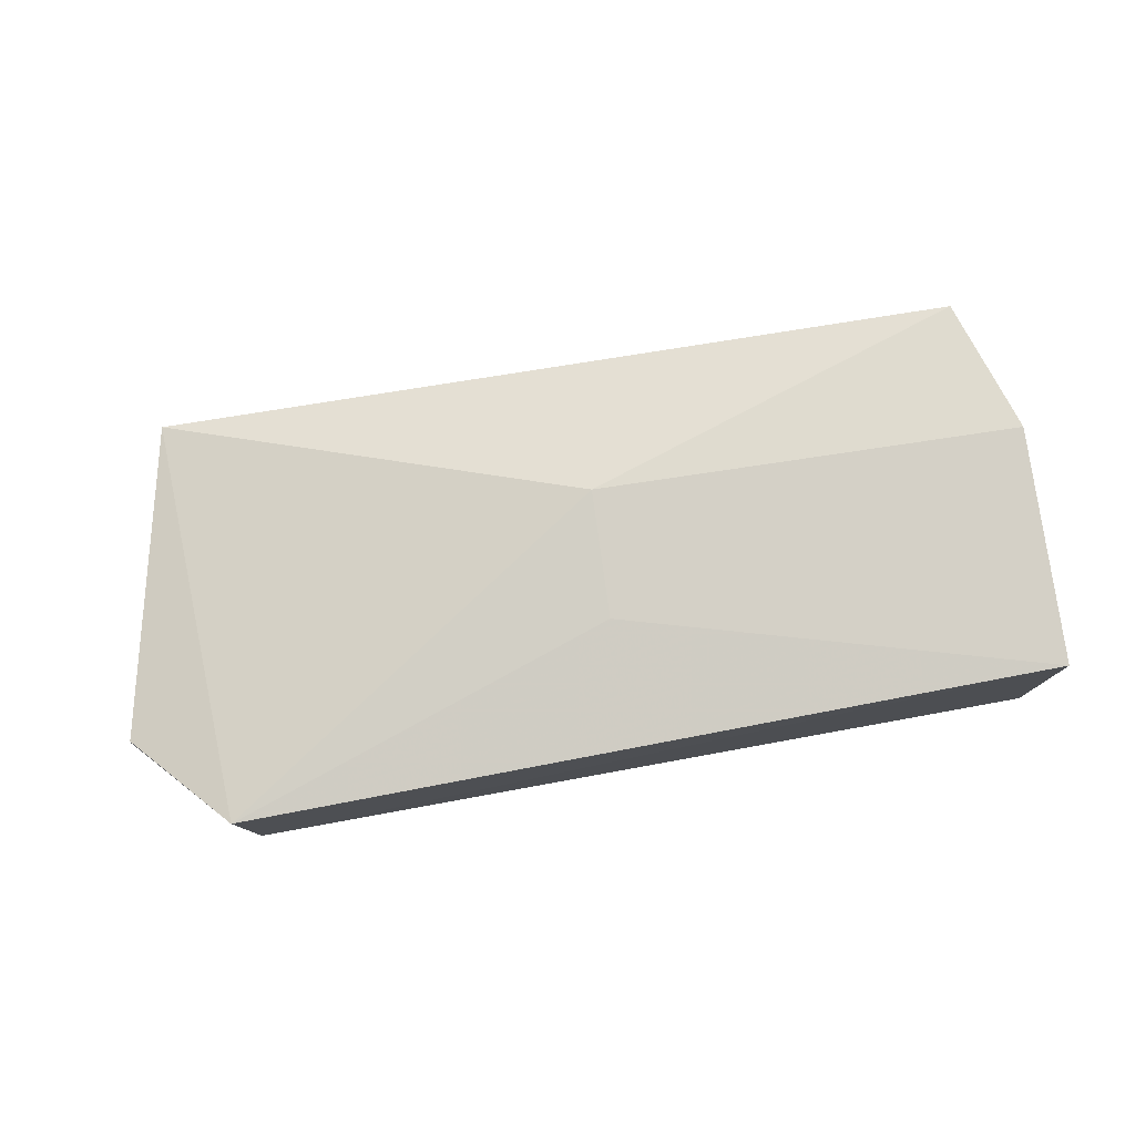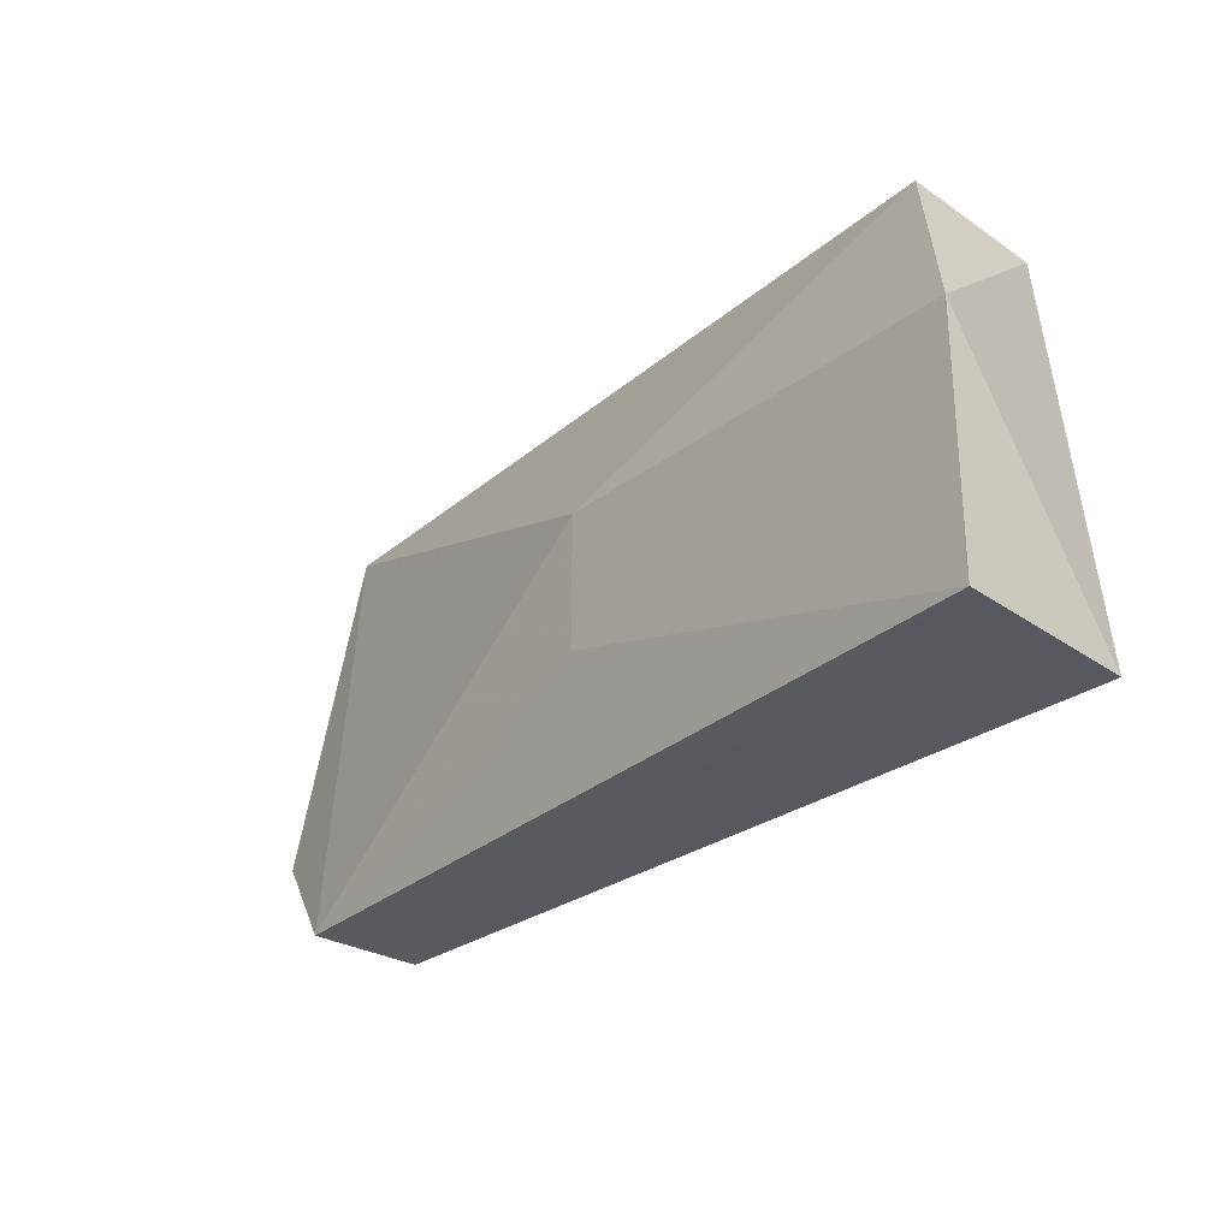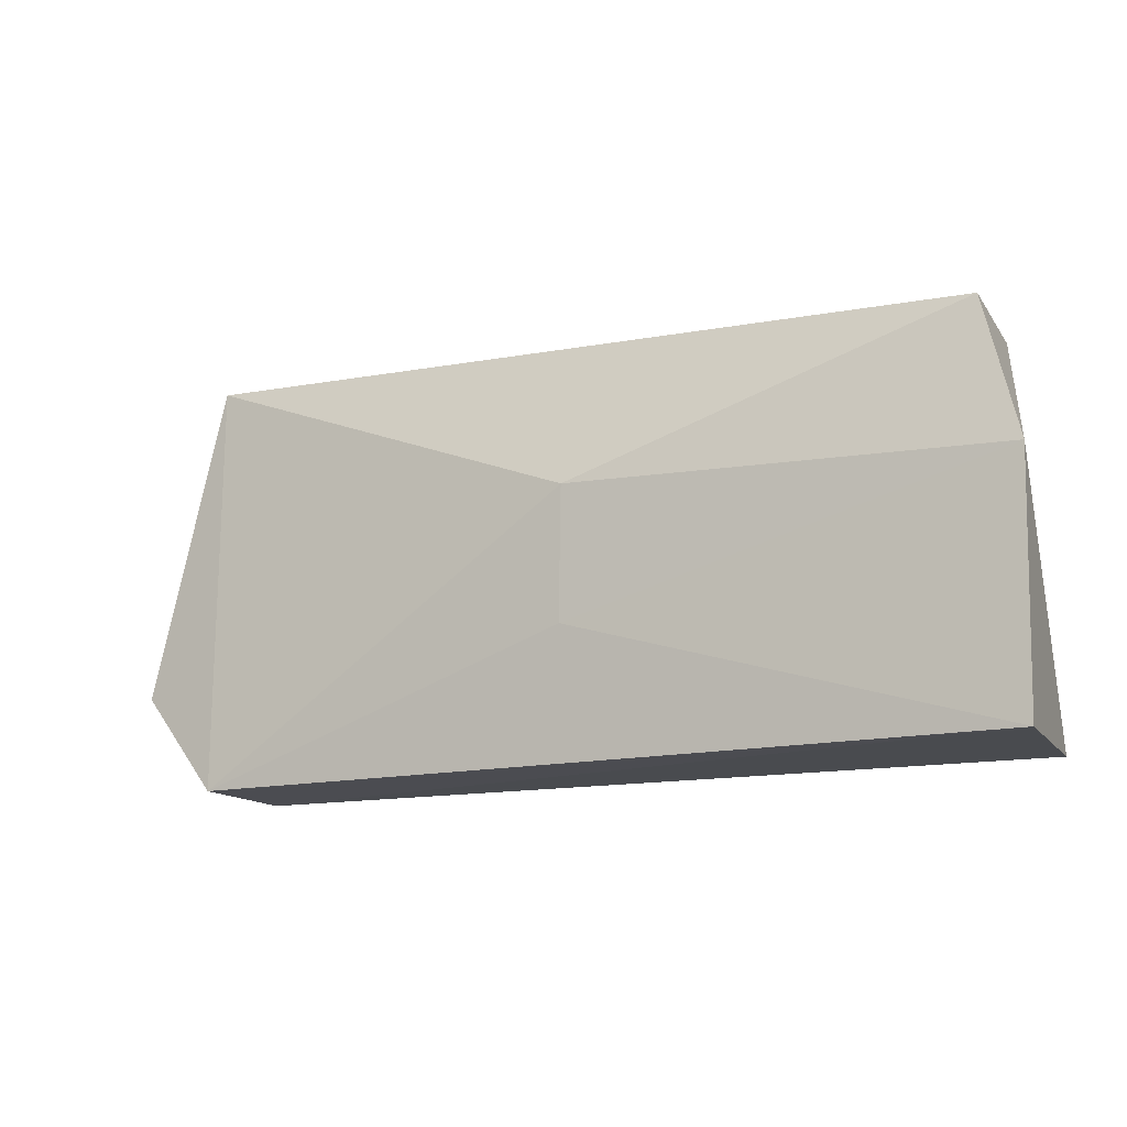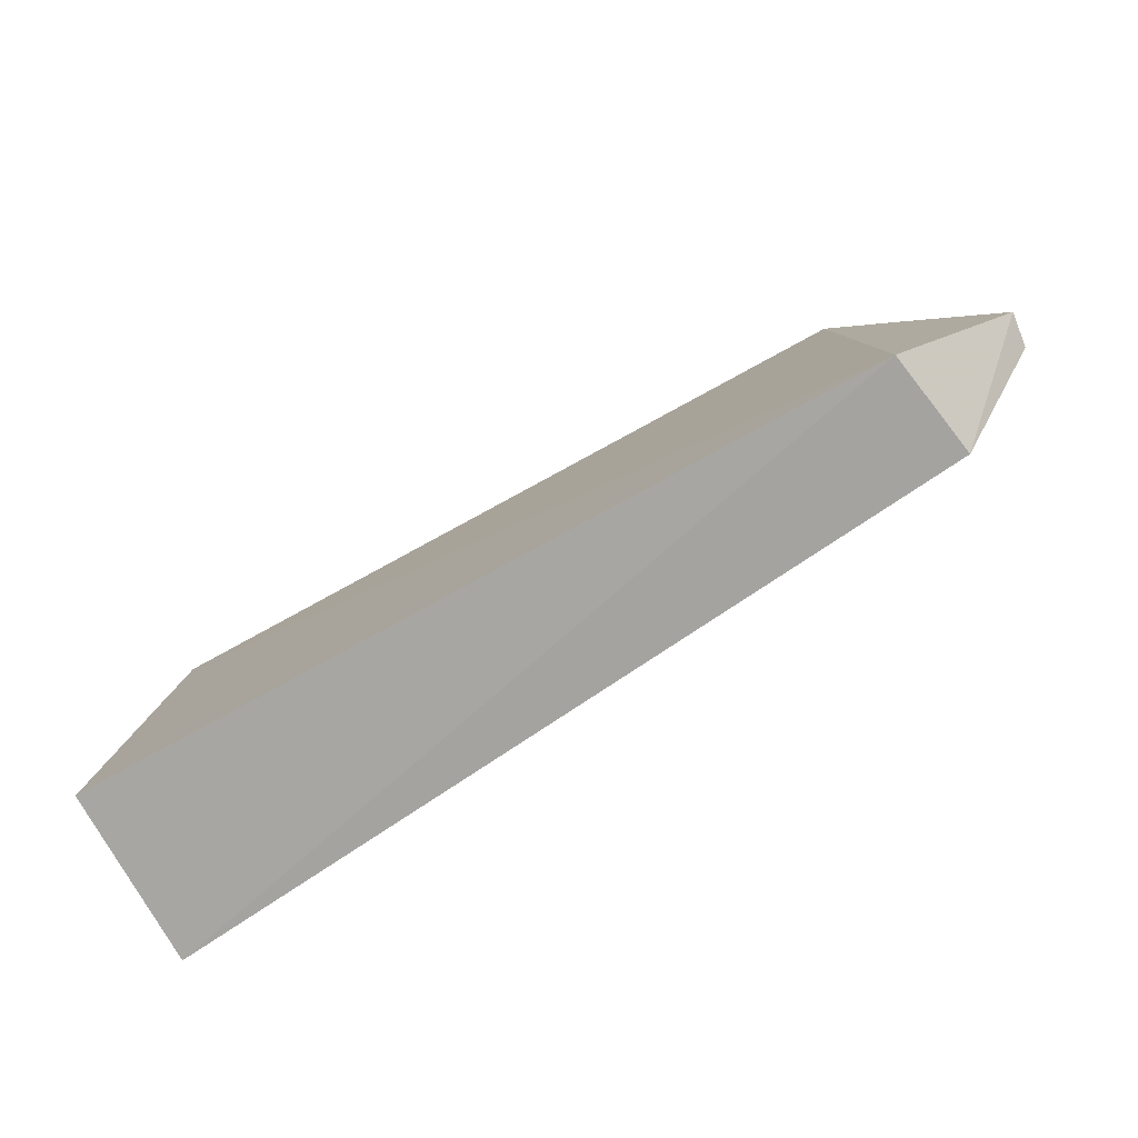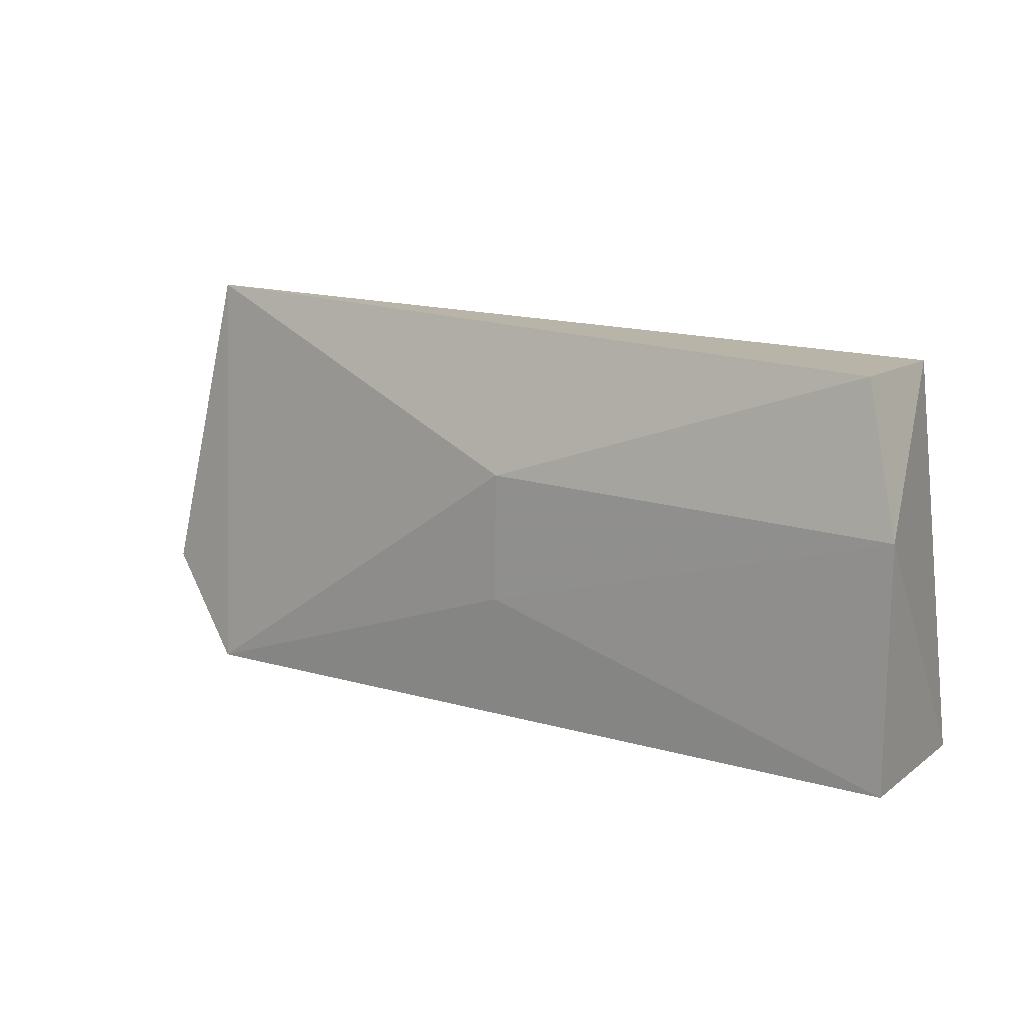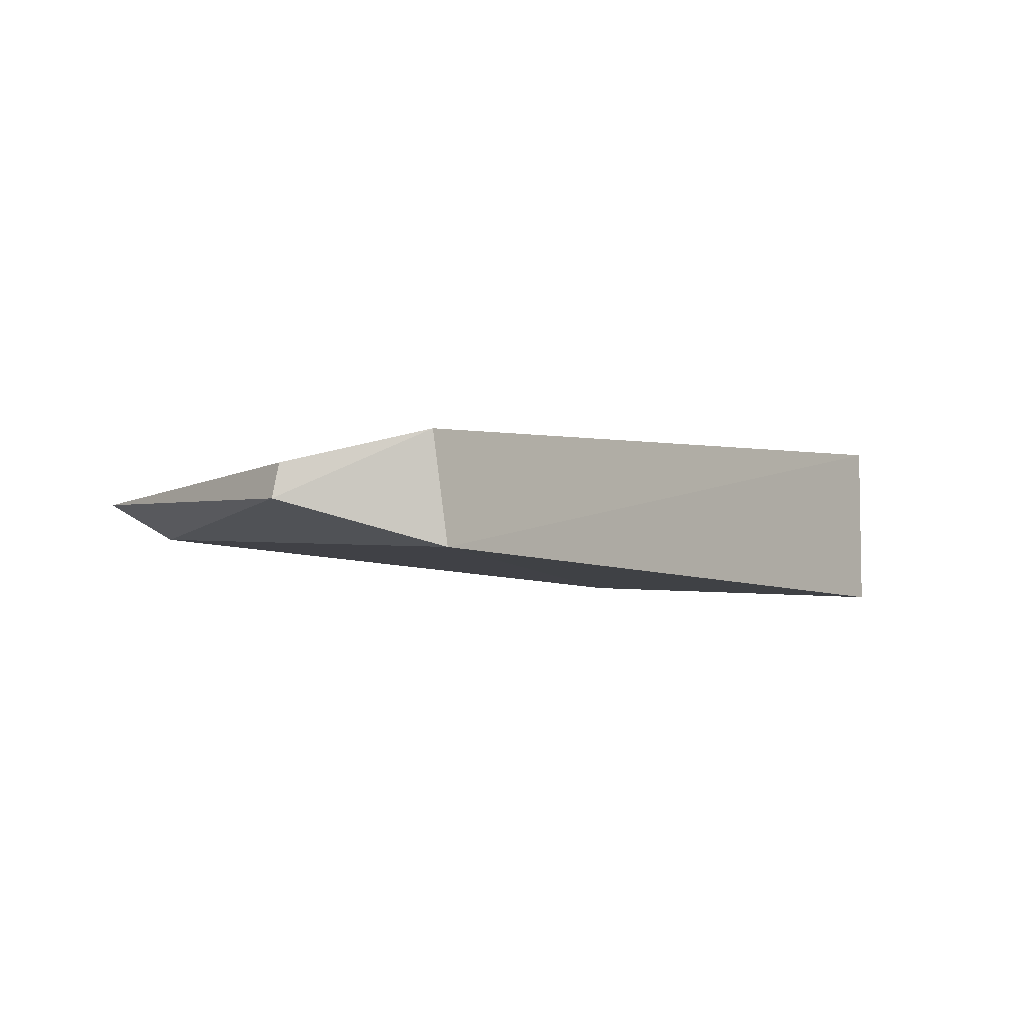
<metadata>
{"format":"obj","ext":"obj","renderer":"f3d","projection":"perspective","resolution":1024,"background":"white","views":[{"elev":78.6,"azim":170.8,"up":"+Y"},{"elev":-28.0,"azim":-131.8,"up":"+Z"},{"elev":-11.5,"azim":-155.6,"up":"+Z"},{"elev":-76.4,"azim":31.5,"up":"+Z"},{"elev":13.3,"azim":-146.5,"up":"+Z"},{"elev":-3.8,"azim":129.5,"up":"+Y"}]}
</metadata>
<code>
v 0.3967 -0.003877 0.002214
v 0.4123 -0.001369 -0.03248
v 0.3554 0.009605 -0.01389
v 0.3062 0.01101 -0.01482
v 0.3077 -0.01009 -0.04298
v 0.3066 0.01047 -0.04226
v 0.3108 0.008112 0.001395
v 0.404 0 0.004059
v 0.3994 -0.006244 -0.04506
v 0.4009 0.005965 -0.04429
v 0.3558 0.00935 -0.02878
v 0.3115 -0.008191 0.0009058
v 0.4116 0.002334 -0.03282
f 6 5 4
f 7 3 4
f 8 1 2
f 8 3 7
f 9 2 1
f 9 5 6
f 10 9 6
f 10 2 9
f 10 3 8
f 11 6 4
f 11 4 3
f 11 10 6
f 11 3 10
f 12 8 7
f 12 1 8
f 12 9 1
f 12 5 9
f 12 7 4
f 12 4 5
f 13 10 8
f 13 8 2
f 13 2 10

</code>
